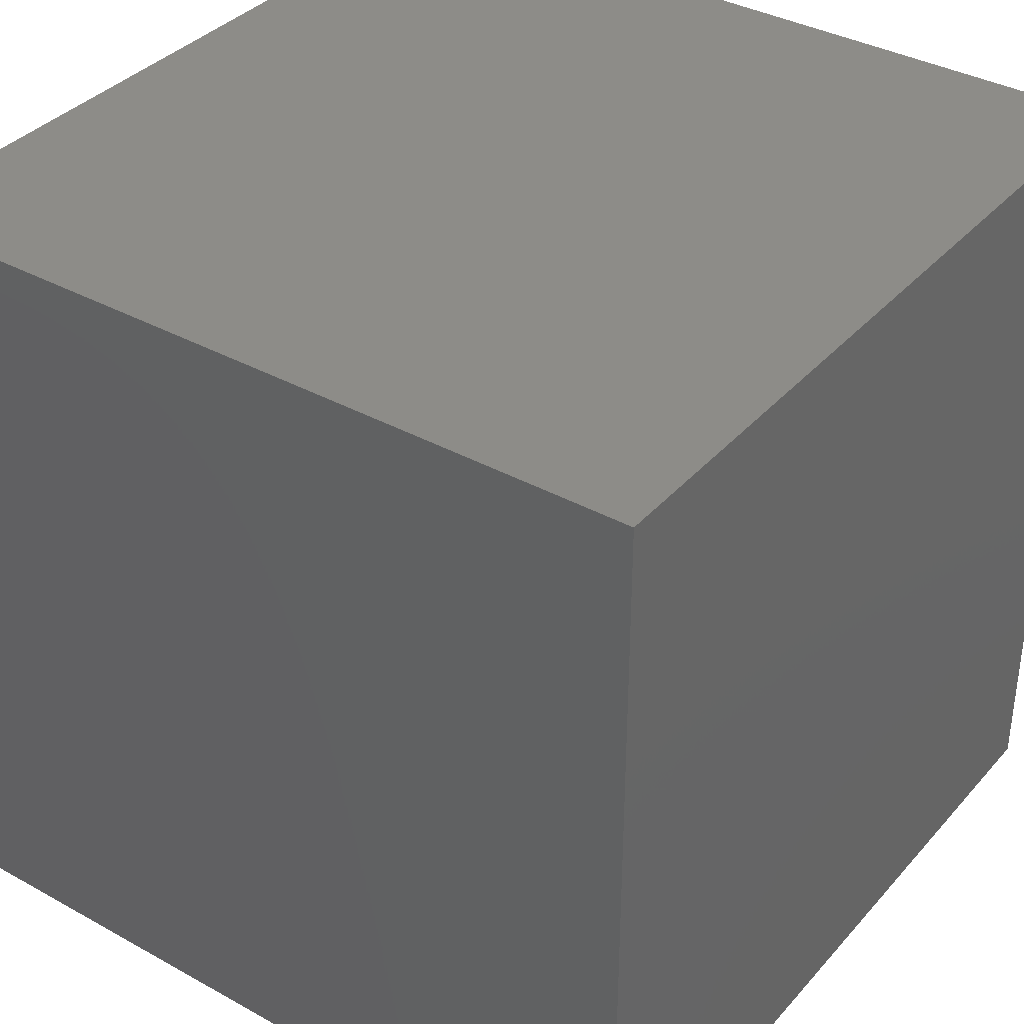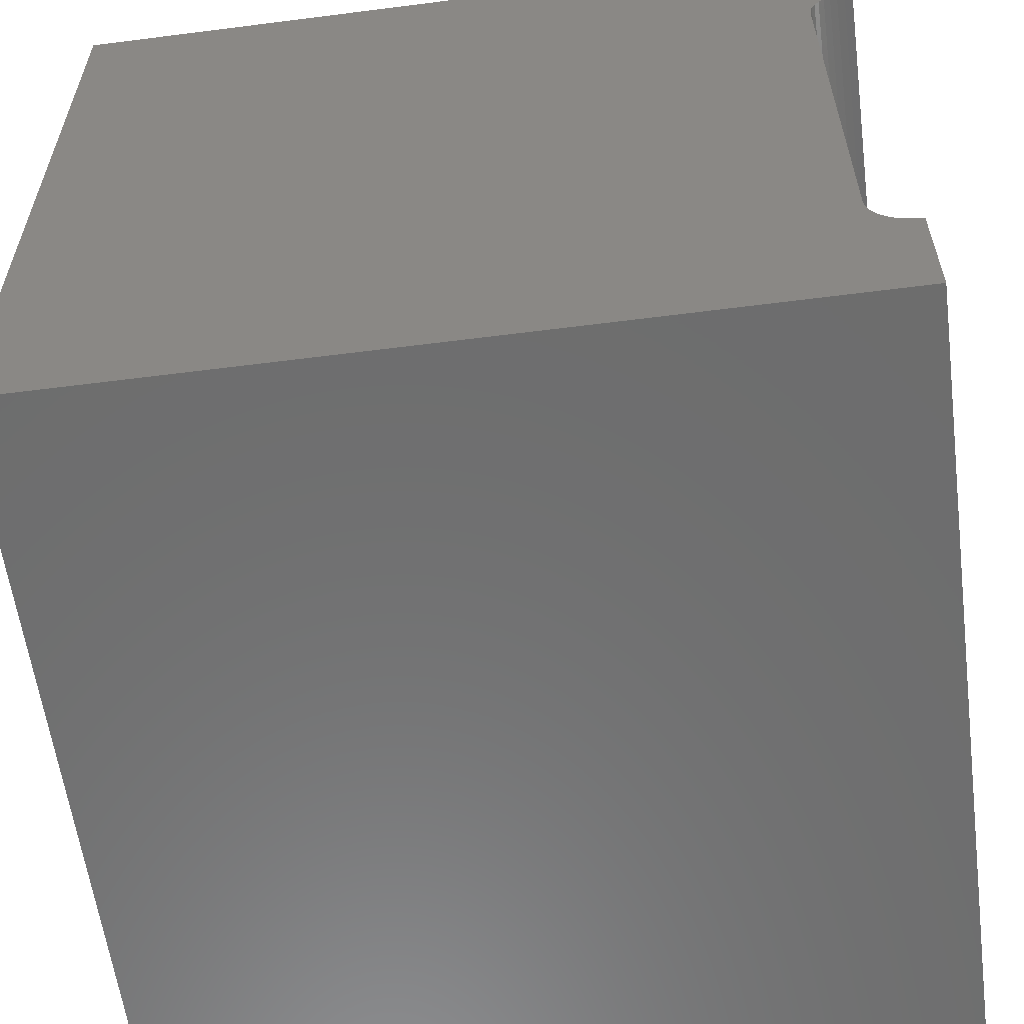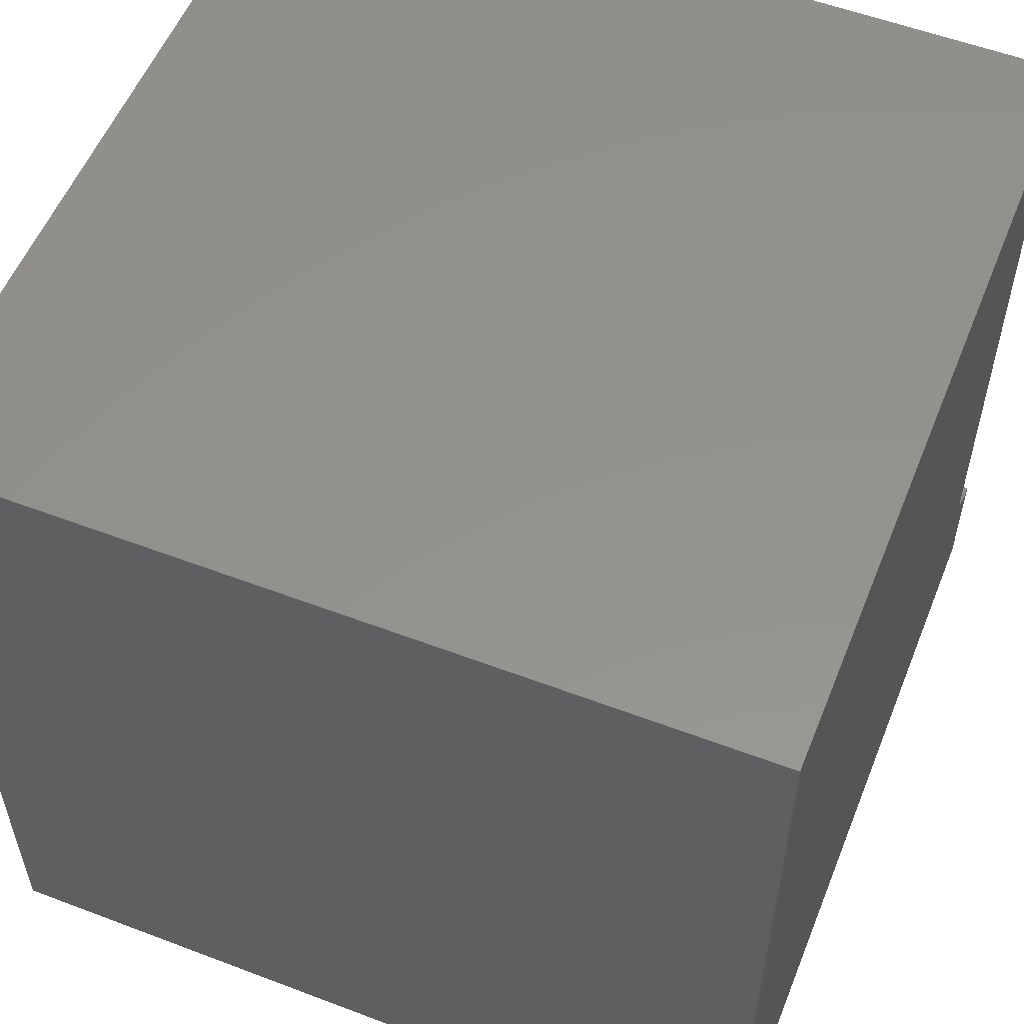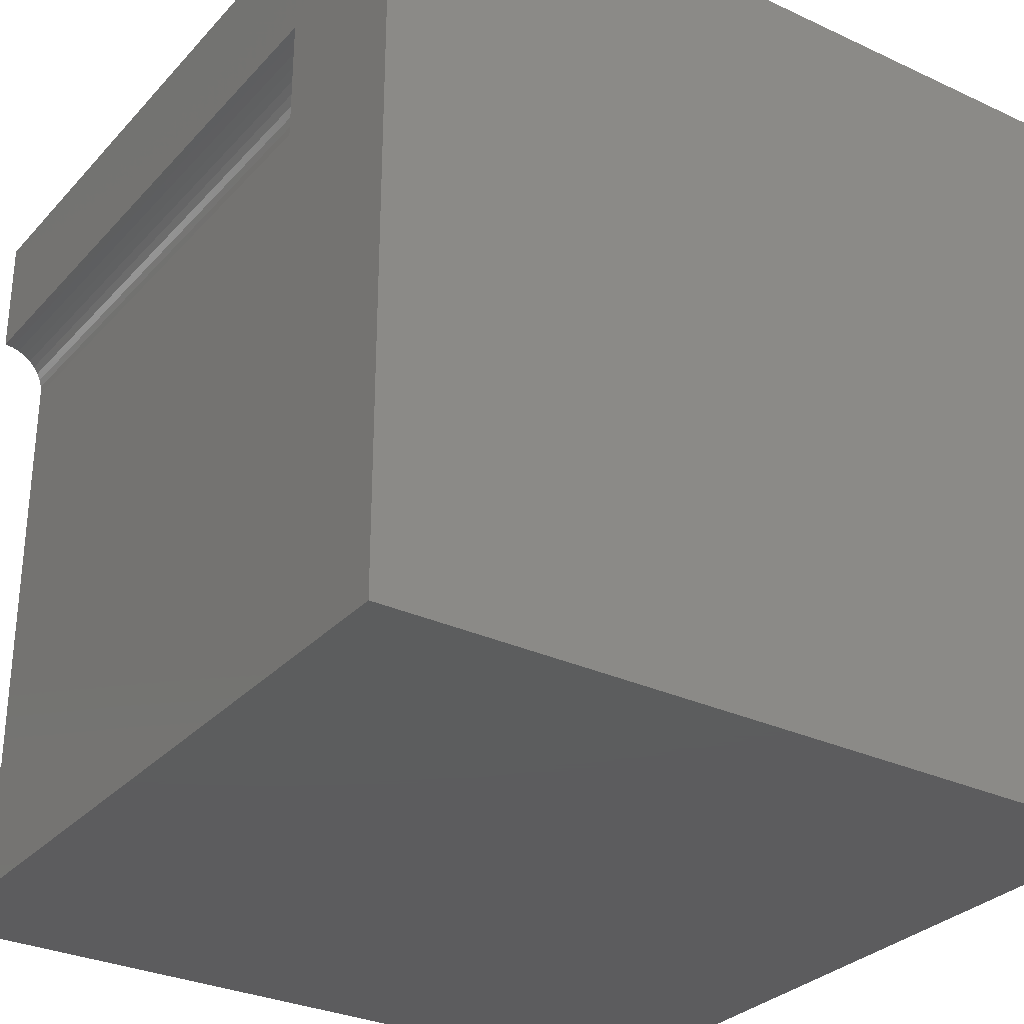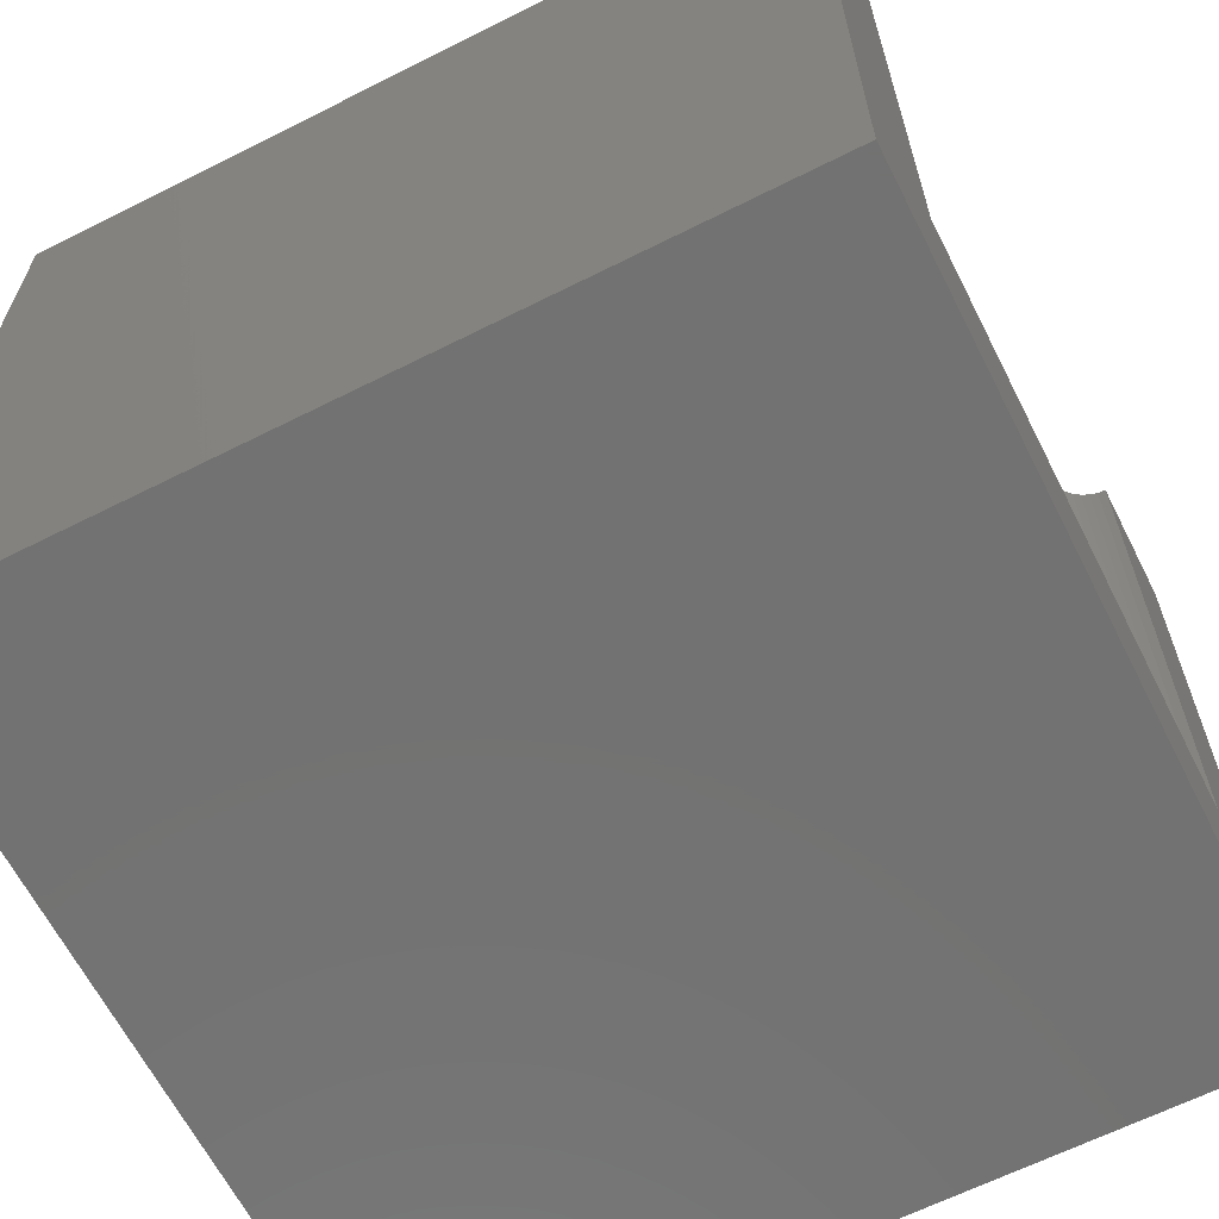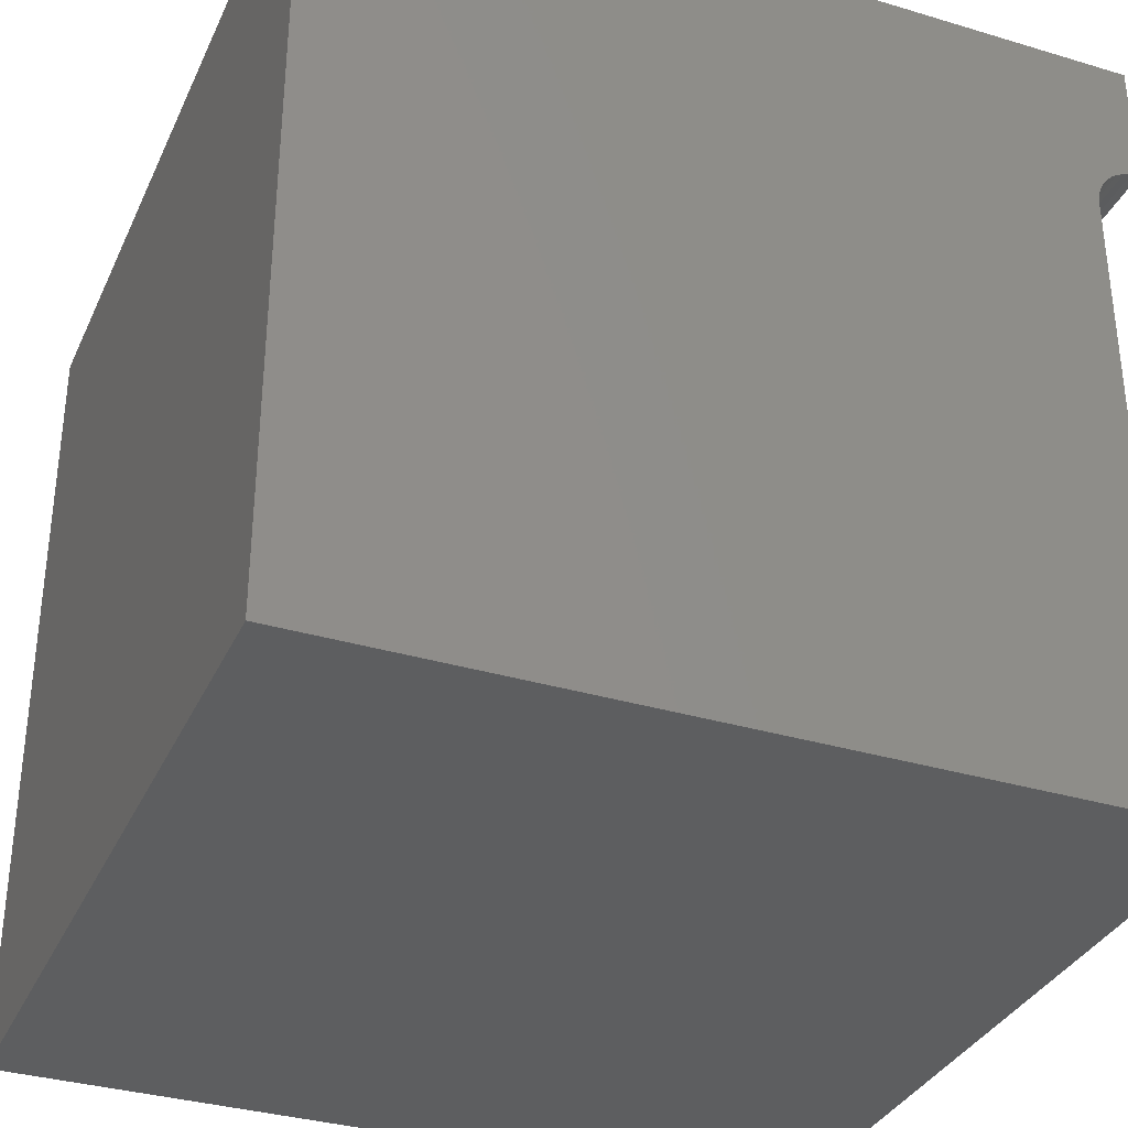
<metadata>
{"format":"stl","ext":"stl","renderer":"f3d","projection":"perspective","resolution":1024,"background":"white","views":[{"elev":36.6,"azim":-144.3,"up":"+Y"},{"elev":-59.3,"azim":7.5,"up":"+Y"},{"elev":55.4,"azim":-68.2,"up":"+Y"},{"elev":-30.2,"azim":146.0,"up":"+Y"},{"elev":-64.2,"azim":26.9,"up":"+Z"},{"elev":-34.1,"azim":-22.1,"up":"+Y"}]}
</metadata>
<code>
# stl→obj: 48 verts, 92 faces
v 0 10 10
v 0 10 0
v 0 0 10
v 0 0 0
v 9.898 8.433 10
v 10 8.442 10
v 10 10 10
v 9.8 8.407 10
v 10 0 10
v 10 1.558 10
v 9.898 1.567 10
v 9.551 1.767 10
v 9.493 1.851 10
v 9.45 1.943 10
v 9.8 1.593 10
v 9.707 1.636 10
v 9.623 1.695 10
v 9.423 7.958 10
v 9.45 8.057 10
v 9.493 8.149 10
v 9.423 2.042 10
v 9.414 2.143 10
v 9.414 7.857 10
v 9.551 8.233 10
v 9.623 8.305 10
v 9.707 8.364 10
v 10 1.558 2.072
v 10 0 0
v 10 8.442 2.072
v 10 10 0
v 9.414 2.143 2.072
v 9.423 2.042 2.072
v 9.45 1.943 2.072
v 9.493 1.851 2.072
v 9.551 1.767 2.072
v 9.623 1.695 2.072
v 9.707 1.636 2.072
v 9.8 1.593 2.072
v 9.898 1.567 2.072
v 9.898 8.433 2.072
v 9.8 8.407 2.072
v 9.707 8.364 2.072
v 9.623 8.305 2.072
v 9.551 8.233 2.072
v 9.493 8.149 2.072
v 9.45 8.057 2.072
v 9.423 7.958 2.072
v 9.414 7.857 2.072
f 1 2 3
f 3 2 4
f 5 6 7
f 5 7 8
f 9 10 11
f 12 13 3
f 3 13 14
f 11 15 9
f 9 15 16
f 9 16 3
f 3 16 17
f 3 17 12
f 18 19 1
f 1 19 20
f 14 21 3
f 3 21 22
f 3 22 1
f 1 22 23
f 1 23 18
f 20 24 1
f 1 24 25
f 1 25 7
f 7 25 26
f 7 26 8
f 10 9 27
f 27 9 28
f 27 28 29
f 29 28 30
f 29 30 6
f 6 30 7
f 2 30 4
f 4 30 28
f 7 30 1
f 1 30 2
f 28 9 4
f 4 9 3
f 31 22 21
f 31 21 32
f 32 21 14
f 32 14 33
f 33 14 13
f 33 13 34
f 34 13 12
f 34 12 35
f 35 12 17
f 35 17 36
f 36 17 16
f 36 16 37
f 37 16 15
f 37 15 38
f 38 15 11
f 38 11 39
f 39 11 10
f 39 10 27
f 29 6 5
f 29 5 40
f 40 5 8
f 40 8 41
f 41 8 26
f 41 26 42
f 42 26 25
f 42 25 43
f 43 25 24
f 43 24 44
f 44 24 20
f 44 20 45
f 45 20 19
f 45 19 46
f 46 19 18
f 46 18 47
f 47 18 23
f 47 23 48
f 32 33 27
f 33 34 27
f 27 34 35
f 27 35 36
f 36 37 27
f 27 37 38
f 27 38 39
f 40 47 29
f 29 47 48
f 29 48 27
f 27 48 31
f 27 31 32
f 44 45 43
f 43 45 42
f 40 41 47
f 47 41 42
f 47 42 46
f 46 42 45
f 31 48 22
f 22 48 23

</code>
